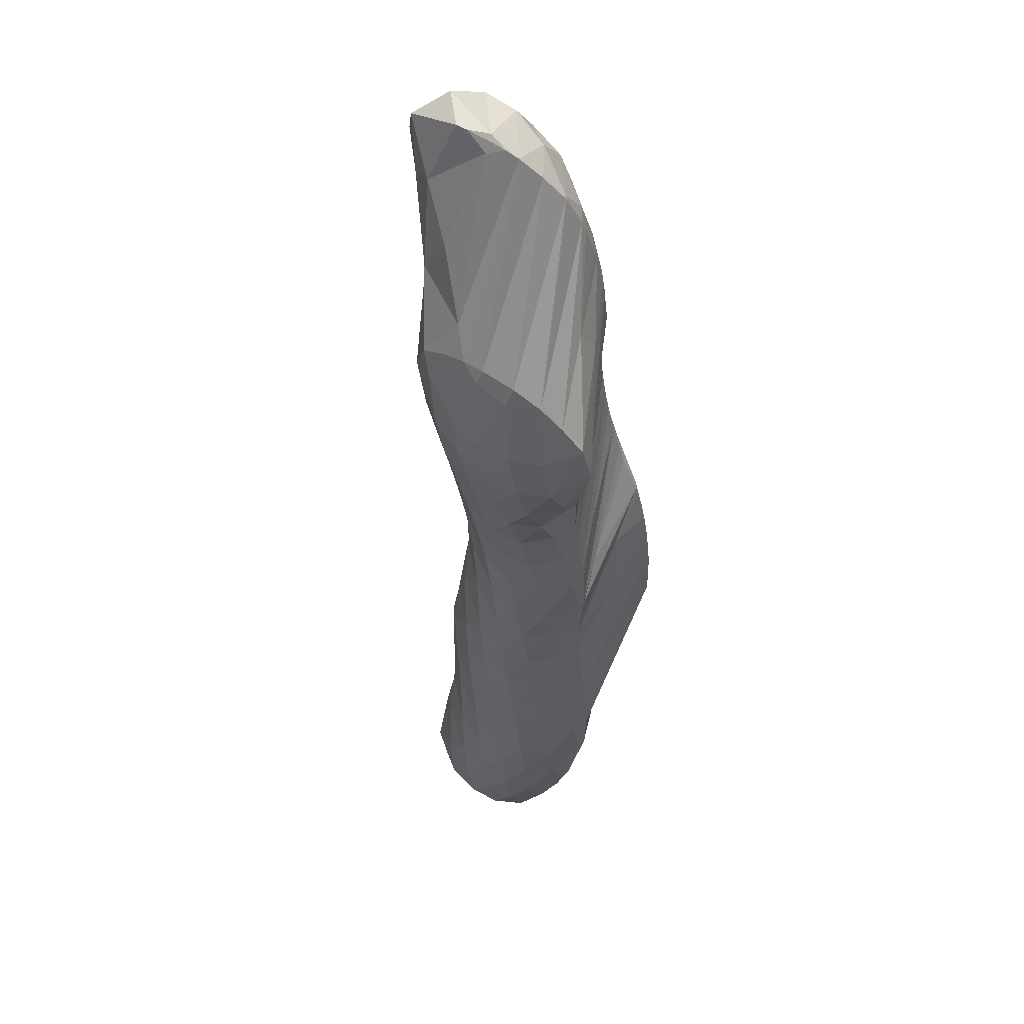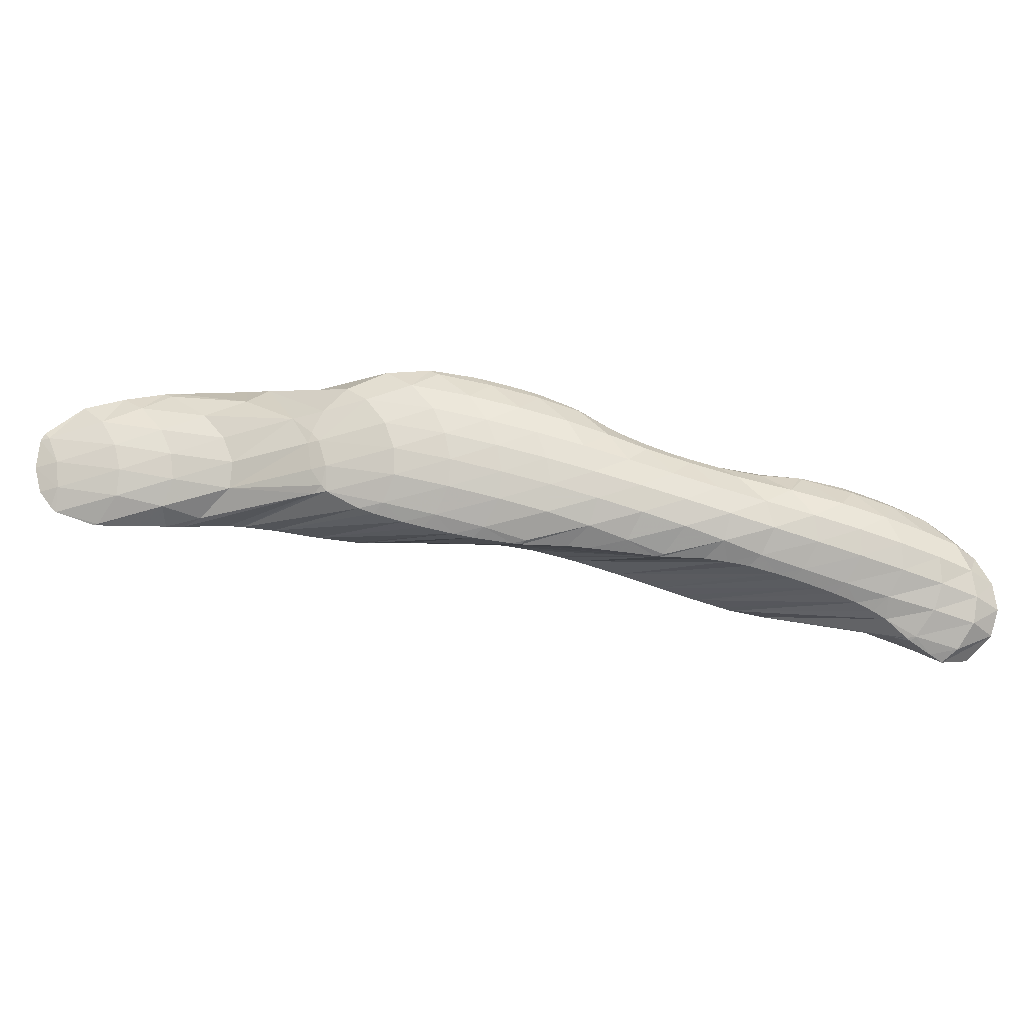
<metadata>
{"format":"obj","ext":"obj","renderer":"f3d","projection":"perspective","resolution":1024,"background":"white","views":[{"elev":-0.6,"azim":79.9,"up":"+Z"},{"elev":13.8,"azim":-32.7,"up":"+Y"}]}
</metadata>
<code>
v 263.9 260.8 62.72
v 264.2 260.2 63.26
v 264.1 260.8 62.4
v 264.3 261.7 61.75
v 264 261.7 62.13
v 264.6 262.7 61.52
v 264.5 262.7 61.65
v 264.7 263 61.6
v 265.6 259.5 64.51
v 265.6 259.5 64.56
v 265.6 259.5 64.46
v 265.3 260.1 62.84
v 264.3 260 63.47
v 265.4 261 61.96
v 265.6 262 61.45
v 265.9 263.1 61.37
v 266.4 263.9 61.84
v 267.2 259.4 65.49
v 266.9 259.7 64.11
v 266.8 260.5 62.9
v 266.9 261.4 62.18
v 267.1 262.4 61.8
v 267.6 263.6 61.96
v 268 264.3 62.45
v 268.2 259.4 66.02
v 268.8 259.4 66.41
v 268.7 259.5 65.81
v 268.3 260.1 64.16
v 268.3 261 63.22
v 268.5 261.9 62.63
v 268.8 263 62.42
v 269.5 264.2 62.96
v 269.6 264.4 63.14
v 270.4 259.4 67.29
v 270 259.8 65.67
v 269.9 260.5 64.44
v 270 261.5 63.69
v 270.2 262.4 63.26
v 270.6 263.6 63.33
v 270 264.4 63.36
v 271.2 264.5 63.94
v 270.9 259.3 67.61
v 272 259.2 68.3
v 271.7 259.4 67.2
v 271.5 260.2 65.75
v 271.5 261 64.85
v 271.7 262 64.28
v 272 263 64.08
v 272.6 264.3 64.59
v 272.7 264.5 64.74
v 272.9 259 68.91
v 273.6 258.9 69.38
v 273.4 259 68.56
v 273.1 259.7 67.03
v 273.1 260.6 66.05
v 273.2 261.5 65.41
v 273.4 262.6 65.12
v 273.9 263.8 65.36
v 273 264.4 64.9
v 274.2 264.2 65.7
v 274.9 258.7 70.23
v 275.2 258.6 70.39
v 275.1 258.7 70.09
v 274.7 259.3 68.3
v 274.6 260.1 67.24
v 274.7 261.1 66.57
v 274.9 262.1 66.24
v 275.4 263.3 66.42
v 274.9 264.1 66.12
v 275.8 263.9 66.77
v 276.8 258.6 71.25
v 276.4 258.9 69.8
v 276.2 259.7 68.48
v 276.2 260.6 67.72
v 276.5 261.6 67.36
v 276.9 262.8 67.53
v 276.4 263.7 67.26
v 277.3 263.4 67.89
v 277.8 258.6 71.82
v 278.4 258.5 72.12
v 278.2 258.6 71.6
v 277.8 259.3 69.83
v 277.8 260.1 68.87
v 277.9 261.1 68.41
v 278.4 262.3 68.55
v 278 263.2 68.4
v 278.8 263 68.98
v 279.9 258.5 72.95
v 279.5 258.9 71.36
v 279.3 259.7 70.09
v 279.4 260.6 69.43
v 279.8 261.7 69.35
v 279.8 262.8 69.59
v 280.3 262.7 69.95
v 280.6 258.4 73.32
v 281.5 258.2 73.89
v 281.2 258.5 72.86
v 280.9 259.2 71.36
v 280.9 260.1 70.51
v 281.2 261.1 70.18
v 281.8 262.4 70.63
v 281.9 262.5 70.77
v 282.4 257.9 74.49
v 283 257.7 74.92
v 282.7 257.9 74.04
v 282.4 258.7 72.52
v 282.4 259.6 71.62
v 282.6 260.6 71.19
v 283.1 261.8 71.41
v 282.1 262.5 70.91
v 283.4 262.2 71.71
v 283.9 257.4 75.54
v 284.4 257.2 75.94
v 284.2 257.4 75.05
v 283.9 258.1 73.52
v 283.9 259 72.61
v 284.1 260 72.19
v 284.6 261.2 72.37
v 283.9 262 72.06
v 284.9 261.7 72.72
v 285.3 256.8 76.52
v 285.9 256.6 76.9
v 285.6 256.8 75.98
v 285.3 257.6 74.43
v 285.3 258.4 73.47
v 285.4 259.4 72.99
v 285.9 260.6 73.18
v 285.5 261.5 73.12
v 286.4 261.3 73.64
v 286.7 256.3 77.43
v 287.2 256 77.78
v 287 256.3 76.87
v 286.7 257 75.29
v 286.6 257.8 74.28
v 286.7 258.8 73.66
v 287.1 259.9 73.57
v 287.4 261.1 74.18
v 287.8 261 74.36
v 288.1 255.7 78.28
v 288.6 255.5 78.52
v 288.4 255.7 77.8
v 288 256.4 76.14
v 288 257.2 75.08
v 288 258.2 74.37
v 288.3 259.2 73.97
v 288.8 260.4 74.24
v 289.2 261 74.83
v 289.8 255.2 79.05
v 289.9 255.2 79.08
v 289.9 255.2 78.96
v 289.4 255.8 77.1
v 289.3 256.7 75.97
v 289.4 257.6 75.19
v 289.6 258.6 74.7
v 289.9 259.7 74.55
v 290.6 260.9 75.25
v 290.6 260.9 75.27
v 291.2 255.2 79.32
v 291 255.4 78.52
v 290.8 256.2 77.12
v 290.8 257.1 76.25
v 291 258 75.72
v 291.3 259.1 75.56
v 291.9 260.3 75.91
v 292 260.4 75.96
v 292.2 255.8 79.12
v 292.7 256.3 78.85
v 292.6 256.7 78.15
v 292.7 257.7 77.43
v 293.1 258.7 77.25
v 292.6 259.5 76.67
v 293.1 258.8 77.27
v 292 260.3 76
v 293 256.9 78.52
v 293.2 257.8 77.92
v 293.1 258.7 77.3
v 264.5 261 63.31
v 264.7 262 62.83
v 264.7 262.8 61.91
v 265.7 259.5 64.63
v 266.3 260.8 65.21
v 266.6 261.8 64.94
v 266.8 262.7 64.25
v 266.7 263.5 63.12
v 267.9 260.4 66.39
v 268.4 261.5 66.51
v 268.5 262.5 65.99
v 268.5 263.3 65.06
v 268.3 264 63.57
v 269.2 259.8 67.11
v 270.1 261.2 68.22
v 270.4 262.3 67.97
v 270.5 263.1 67.1
v 270.3 263.9 65.7
v 269.7 264.4 63.55
v 272.5 261.3 71.22
v 272.5 262.3 70.95
v 272.7 261.7 71.5
v 272.7 263.2 70.35
v 273 263.6 70.2
v 272.7 264 69.02
v 271.9 264.4 66.28
v 273.8 260.8 72.72
v 274.2 260.6 73.13
v 272.8 261.4 71.72
v 273.7 264.4 69.98
v 274.8 265.2 69.98
v 273.2 264.7 65.91
v 275.1 260.3 73.88
v 275.8 260.1 74.41
v 276.5 265.8 70.42
v 276.8 259.8 75.14
v 277.4 259.7 75.61
v 277.5 265.3 70.04
v 278.1 265.9 71.23
v 278.7 259.5 76.52
v 279 259.4 76.71
v 278.4 259.2 75.28
v 278.7 264.7 70.45
v 278.4 265.8 71.47
v 279.6 265.6 72.28
v 280.7 259.3 77.67
v 280.2 264.2 71.53
v 280.3 265.4 72.75
v 281.2 265.1 73.47
v 281.4 259.2 78.13
v 282.3 259.1 78.69
v 280.9 258.8 75.42
v 281.9 263.8 73.09
v 281.8 264.9 73.93
v 282.8 264.4 74.82
v 283.7 258.9 79.58
v 283.9 258.9 79.69
v 283.5 258.8 78.87
v 283.9 263.6 76.05
v 282.6 262.8 72.41
v 284.3 263.3 76.44
v 283 264.3 75.03
v 285.5 258.8 80.55
v 285 262.9 77.12
v 284.3 262.4 73.95
v 285.8 262.6 77.78
v 286.3 258.6 81.04
v 287 258.4 81.5
v 286.4 262.4 78.24
v 285.9 261.9 75.18
v 287.4 262 78.92
v 288 258.1 82.17
v 288.5 257.9 82.51
v 288.1 261.8 79.4
v 287.8 261.5 77.19
v 288.9 261.7 79.85
v 289.4 257.5 83.15
v 289.9 257.3 83.47
v 290.4 261.5 80.56
v 290.7 256.9 84.01
v 291.2 256.6 84.42
v 290.5 261.5 80.62
v 290.4 261.1 77.58
v 291.8 261.1 81.36
v 292.3 255.5 85.36
v 292.4 255.4 85.46
v 292.1 255.4 84.74
v 291.7 256.2 84.74
v 292.2 261 81.59
v 292.2 260.7 79.4
v 293.2 260.6 82.16
v 293.1 254.8 85.93
v 293.5 254.4 86.19
v 293.1 254.7 84.88
v 292.2 255.1 81.96
v 293.6 260.4 82.41
v 293.3 260 79.72
v 294.5 259.9 82.9
v 292 260.4 76.18
v 294.8 254.3 86.37
v 294.3 254.9 84.41
v 293.8 255.5 82.41
v 293.1 256.1 80
v 294.8 259.7 83.1
v 293.2 258.8 77.48
v 295.7 259.1 83.66
v 296.2 255.5 85.79
v 296.3 255.8 85.62
v 296.3 256.4 84.92
v 296.5 257.4 84.74
v 296.6 257 84.97
v 296.2 258.2 84.24
v 295.7 259 83.69
v 296.5 256.5 85.26
v 273 262.4 71.41
v 273.1 263.3 70.69
v 274.5 261.1 73.42
v 275 262.2 73.57
v 275.2 263.2 73.15
v 275.3 264.1 72.37
v 275.1 264.9 71.1
v 276.2 260.7 74.78
v 276.7 261.8 75.01
v 276.9 262.9 74.72
v 277.1 263.8 74.09
v 277 264.7 73.18
v 276.8 265.5 71.81
v 277.7 260.2 75.98
v 278.3 261.4 76.28
v 278.6 262.4 76.03
v 278.7 263.4 75.46
v 278.7 264.3 74.64
v 278.6 265.1 73.48
v 278.2 265.8 71.69
v 279.2 259.6 76.89
v 279.8 260.8 77.44
v 280.1 261.9 77.25
v 280.3 262.9 76.7
v 280.3 263.8 75.91
v 280.2 264.6 74.81
v 279.9 265.4 73.16
v 281.3 260.3 78.34
v 281.7 261.4 78.36
v 281.8 262.3 77.85
v 281.9 263.3 77.05
v 281.8 264.1 75.97
v 281.5 264.9 74.37
v 282.6 259.6 79.1
v 283.2 260.8 79.38
v 283.4 261.8 78.95
v 283.4 262.7 78.09
v 283.2 263.5 76.88
v 282.9 264.3 75.26
v 284 259 79.8
v 284.6 260.2 80.34
v 284.9 261.2 80.01
v 284.9 262.1 79.12
v 284.6 262.9 77.68
v 286 259.6 81.15
v 286.4 260.7 81.05
v 286.4 261.6 80.21
v 286.1 262.3 78.68
v 287.4 258.9 81.88
v 287.9 260.1 82.06
v 287.9 261 81.38
v 287.6 261.8 79.86
v 288.8 258.4 82.84
v 289.3 259.5 83.09
v 289.5 260.5 82.58
v 289.3 261.3 81.31
v 290.2 257.8 83.84
v 290.8 258.9 84.12
v 291 259.9 83.7
v 291 260.8 82.67
v 290.4 261.5 80.71
v 291.7 257.2 84.83
v 292.2 258.3 85.05
v 292.5 259.3 84.66
v 292.4 260.2 83.71
v 292 261 82.01
v 292.6 255.6 85.61
v 293.2 256.7 85.98
v 293.6 257.8 85.93
v 293.8 258.7 85.49
v 293.8 259.6 84.56
v 293.4 260.4 82.93
v 294 255.1 86.62
v 294.5 256.2 86.89
v 294.9 257.2 86.65
v 295 258.1 86.09
v 295 259 85.18
v 294.7 259.7 83.6
v 295.5 255.5 86.97
v 295.9 256.5 86.87
v 296.1 257.4 86.31
v 296 258.3 85.3
v 295.7 259 83.78
v 296.6 256.5 85.47
g foo
f 3 2 1
f 4 3 1
f 5 4 1
f 6 4 5
f 7 6 5
f 6 7 8
f 11 10 9
f 12 11 9
f 13 12 9
f 2 12 13
f 3 12 2
f 14 12 3
f 14 4 15
f 14 3 4
f 15 6 16
f 15 4 6
f 16 6 8
f 17 16 8
f 11 19 18
f 10 11 18
f 19 12 20
f 19 11 12
f 20 14 21
f 20 12 14
f 21 15 22
f 21 14 15
f 22 16 23
f 22 15 16
f 23 16 17
f 24 23 17
f 27 26 25
f 18 27 25
f 19 27 18
f 28 27 19
f 28 20 29
f 28 19 20
f 29 21 30
f 29 20 21
f 30 22 31
f 30 21 22
f 31 23 32
f 31 22 23
f 32 23 24
f 33 32 24
f 27 35 34
f 26 27 34
f 35 28 36
f 35 27 28
f 36 29 37
f 36 28 29
f 37 30 38
f 37 29 30
f 38 31 39
f 38 30 31
f 41 32 40
f 39 32 41
f 31 32 39
f 32 33 40
f 44 43 42
f 34 44 42
f 35 44 34
f 45 44 35
f 45 36 46
f 45 35 36
f 46 37 47
f 46 36 37
f 47 38 48
f 47 37 38
f 48 39 49
f 48 38 39
f 49 39 41
f 50 49 41
f 53 52 51
f 43 53 51
f 44 53 43
f 54 53 44
f 54 45 55
f 54 44 45
f 55 46 56
f 55 45 46
f 56 47 57
f 56 46 47
f 57 48 58
f 57 47 48
f 60 49 59
f 58 49 60
f 48 49 58
f 49 50 59
f 63 62 61
f 52 63 61
f 53 63 52
f 64 63 53
f 64 54 65
f 64 53 54
f 65 55 66
f 65 54 55
f 66 56 67
f 66 55 56
f 67 57 68
f 67 56 57
f 70 58 69
f 68 58 70
f 57 58 68
f 58 60 69
f 63 72 71
f 62 63 71
f 72 64 73
f 72 63 64
f 73 65 74
f 73 64 65
f 74 66 75
f 74 65 66
f 75 67 76
f 75 66 67
f 78 68 77
f 76 68 78
f 67 68 76
f 68 70 77
f 81 80 79
f 71 81 79
f 72 81 71
f 82 81 72
f 82 73 83
f 82 72 73
f 83 74 84
f 83 73 74
f 84 75 85
f 84 74 75
f 87 76 86
f 85 76 87
f 75 76 85
f 76 78 86
f 81 89 88
f 80 81 88
f 89 82 90
f 89 81 82
f 90 83 91
f 90 82 83
f 91 84 92
f 91 83 84
f 94 85 93
f 92 85 94
f 84 85 92
f 85 87 93
f 97 96 95
f 88 97 95
f 89 97 88
f 98 97 89
f 98 90 99
f 98 89 90
f 99 91 100
f 99 90 91
f 100 92 101
f 100 91 92
f 101 92 94
f 102 101 94
f 105 104 103
f 96 105 103
f 97 105 96
f 106 105 97
f 106 98 107
f 106 97 98
f 107 99 108
f 107 98 99
f 108 100 109
f 108 99 100
f 111 101 110
f 109 101 111
f 100 101 109
f 101 102 110
f 114 113 112
f 104 114 112
f 105 114 104
f 115 114 105
f 115 106 116
f 115 105 106
f 116 107 117
f 116 106 107
f 117 108 118
f 117 107 108
f 120 109 119
f 118 109 120
f 108 109 118
f 109 111 119
f 123 122 121
f 113 123 121
f 114 123 113
f 124 123 114
f 124 115 125
f 124 114 115
f 125 116 126
f 125 115 116
f 126 117 127
f 126 116 117
f 129 118 128
f 127 118 129
f 117 118 127
f 118 120 128
f 132 131 130
f 122 132 130
f 123 132 122
f 133 132 123
f 133 124 134
f 133 123 124
f 134 125 135
f 134 124 125
f 135 126 136
f 135 125 126
f 138 127 137
f 136 127 138
f 126 127 136
f 127 129 137
f 141 140 139
f 131 141 139
f 132 141 131
f 142 141 132
f 142 133 143
f 142 132 133
f 143 134 144
f 143 133 134
f 144 135 145
f 144 134 135
f 145 136 146
f 145 135 136
f 146 136 138
f 147 146 138
f 150 149 148
f 140 150 148
f 141 150 140
f 151 150 141
f 151 142 152
f 151 141 142
f 152 143 153
f 152 142 143
f 153 144 154
f 153 143 144
f 154 145 155
f 154 144 145
f 157 146 156
f 155 146 157
f 145 146 155
f 146 147 156
f 150 159 158
f 149 150 158
f 159 151 160
f 159 150 151
f 160 152 161
f 160 151 152
f 161 153 162
f 161 152 153
f 162 154 163
f 162 153 154
f 163 155 164
f 163 154 155
f 164 155 157
f 165 164 157
f 159 166 158
f 166 168 167
f 159 168 166
f 160 168 159
f 168 161 169
f 168 160 161
f 169 162 170
f 169 161 162
f 172 163 171
f 170 163 172
f 162 163 170
f 163 164 173
f 171 163 173
f 164 165 173
f 168 174 167
f 168 169 175
f 174 168 175
f 169 170 176
f 175 169 176
f 170 172 176
f 1 2 177
f 5 1 177
f 178 5 177
f 7 5 178
f 179 7 178
f 8 7 179
f 9 10 180
f 13 9 180
f 181 13 180
f 13 177 2
f 181 177 13
f 182 177 181
f 178 182 183
f 178 177 182
f 179 183 184
f 179 178 183
f 17 8 179
f 184 17 179
f 10 18 185
f 180 10 185
f 181 185 186
f 181 180 185
f 182 186 187
f 182 181 186
f 183 187 188
f 183 182 187
f 184 188 189
f 184 183 188
f 24 17 184
f 189 24 184
f 25 26 190
f 25 185 18
f 190 185 25
f 191 185 190
f 186 191 192
f 186 185 191
f 187 192 193
f 187 186 192
f 188 193 194
f 188 187 193
f 189 194 195
f 189 188 194
f 33 24 189
f 195 33 189
f 26 34 196
f 190 26 196
f 191 198 197
f 191 196 198
f 191 190 196
f 192 191 199
f 191 197 199
f 201 199 200
f 201 192 199
f 201 193 192
f 194 201 202
f 194 193 201
f 40 202 41
f 195 202 40
f 194 202 195
f 40 33 195
f 43 204 203
f 42 43 203
f 42 196 34
f 42 205 196
f 42 203 205
f 198 196 205
f 206 201 200
f 208 206 207
f 208 201 206
f 208 202 201
f 50 41 202
f 208 50 202
f 52 210 209
f 51 52 209
f 51 209 43
f 209 204 43
f 207 59 208
f 207 60 59
f 207 211 60
f 59 50 208
f 62 213 212
f 61 62 212
f 61 212 52
f 212 210 52
f 70 69 214
f 69 215 214
f 60 215 69
f 211 215 60
f 218 217 216
f 213 218 216
f 213 71 218
f 213 62 71
f 78 77 219
f 77 70 214
f 219 77 214
f 220 219 214
f 221 219 220
f 214 215 220
f 79 217 218
f 80 217 79
f 222 217 80
f 71 79 218
f 87 86 223
f 86 78 219
f 223 86 219
f 224 223 219
f 225 223 224
f 219 221 224
f 228 227 226
f 222 228 226
f 222 88 228
f 222 80 88
f 94 93 229
f 93 87 223
f 229 93 223
f 230 229 223
f 231 229 230
f 223 225 230
f 234 233 232
f 95 96 234
f 228 95 234
f 232 228 234
f 227 228 232
f 88 95 228
f 237 236 235
f 94 229 102
f 238 102 229
f 236 102 238
f 238 235 236
f 229 231 238
f 103 233 234
f 104 233 103
f 239 233 104
f 96 103 234
f 242 241 240
f 241 111 110
f 240 241 110
f 236 240 110
f 237 240 236
f 110 102 236
f 113 244 243
f 112 113 243
f 112 243 104
f 243 239 104
f 247 246 245
f 246 120 119
f 245 246 119
f 241 245 119
f 242 245 241
f 119 111 241
f 122 249 248
f 121 122 248
f 121 248 113
f 248 244 113
f 252 251 250
f 251 129 128
f 250 251 128
f 246 250 128
f 247 250 246
f 128 120 246
f 131 254 253
f 130 131 253
f 130 253 122
f 253 249 122
f 252 137 251
f 252 138 137
f 252 255 138
f 137 129 251
f 140 257 256
f 139 140 256
f 139 256 131
f 256 254 131
f 260 259 258
f 259 255 258
f 147 255 259
f 138 255 147
f 263 262 261
f 263 148 149
f 261 148 263
f 264 148 261
f 148 264 140
f 264 257 140
f 267 266 265
f 266 157 156
f 265 266 156
f 259 265 156
f 260 265 259
f 156 147 259
f 270 269 268
f 262 270 268
f 263 270 262
f 271 270 263
f 149 158 263
f 158 271 263
f 274 273 272
f 273 267 272
f 273 266 267
f 273 275 266
f 165 157 266
f 275 165 266
f 270 277 276
f 269 270 276
f 277 271 278
f 277 270 271
f 279 158 166
f 279 271 158
f 279 278 271
f 166 167 279
f 282 281 280
f 281 172 171
f 280 281 171
f 273 280 171
f 274 280 273
f 171 173 275
f 273 171 275
f 173 165 275
f 277 283 276
f 283 285 284
f 277 285 283
f 278 285 277
f 287 279 286
f 285 279 287
f 278 279 285
f 167 286 279
f 174 286 167
f 288 286 174
f 175 288 174
f 175 289 288
f 282 176 281
f 289 176 282
f 175 176 289
f 176 172 281
f 285 290 284
f 285 287 290
f 197 198 291
f 199 197 291
f 292 199 291
f 200 199 292
f 203 204 293
f 205 203 293
f 294 205 293
f 205 291 198
f 294 291 205
f 295 291 294
f 292 295 296
f 292 291 295
f 200 297 206
f 292 297 200
f 296 297 292
f 207 206 297
f 209 210 298
f 209 293 204
f 298 293 209
f 299 293 298
f 294 299 300
f 294 293 299
f 295 300 301
f 295 294 300
f 296 301 302
f 296 295 301
f 297 302 303
f 297 296 302
f 211 207 297
f 303 211 297
f 212 213 304
f 212 298 210
f 304 298 212
f 305 298 304
f 299 305 306
f 299 298 305
f 300 306 307
f 300 299 306
f 301 307 308
f 301 300 307
f 302 308 309
f 302 301 308
f 303 309 310
f 303 302 309
f 215 211 303
f 310 215 303
f 216 217 311
f 216 304 213
f 311 304 216
f 312 304 311
f 305 312 313
f 305 304 312
f 306 313 314
f 306 305 313
f 307 314 315
f 307 306 314
f 308 315 316
f 308 307 315
f 309 316 317
f 309 308 316
f 220 317 221
f 310 317 220
f 309 317 310
f 220 215 310
f 217 222 318
f 311 217 318
f 312 318 319
f 312 311 318
f 313 319 320
f 313 312 319
f 314 320 321
f 314 313 320
f 315 321 322
f 315 314 321
f 316 322 323
f 316 315 322
f 224 323 225
f 317 323 224
f 316 323 317
f 224 221 317
f 226 227 324
f 226 318 222
f 324 318 226
f 325 318 324
f 319 325 326
f 319 318 325
f 320 326 327
f 320 319 326
f 321 327 328
f 321 320 327
f 322 328 329
f 322 321 328
f 230 329 231
f 323 329 230
f 322 329 323
f 230 225 323
f 232 233 330
f 232 324 227
f 330 324 232
f 331 324 330
f 325 331 332
f 325 324 331
f 326 332 333
f 326 325 332
f 327 333 334
f 327 326 333
f 235 334 237
f 328 334 235
f 327 334 328
f 235 238 329
f 328 235 329
f 238 231 329
f 233 239 335
f 330 233 335
f 331 335 336
f 331 330 335
f 332 336 337
f 332 331 336
f 333 337 338
f 333 332 337
f 240 338 242
f 334 338 240
f 333 338 334
f 240 237 334
f 243 244 339
f 243 335 239
f 339 335 243
f 340 335 339
f 336 340 341
f 336 335 340
f 337 341 342
f 337 336 341
f 245 342 247
f 338 342 245
f 337 342 338
f 245 242 338
f 248 249 343
f 248 339 244
f 343 339 248
f 344 339 343
f 340 344 345
f 340 339 344
f 341 345 346
f 341 340 345
f 250 346 252
f 342 346 250
f 341 346 342
f 250 247 342
f 253 254 347
f 253 343 249
f 347 343 253
f 348 343 347
f 344 348 349
f 344 343 348
f 345 349 350
f 345 344 349
f 346 350 351
f 346 345 350
f 255 252 346
f 351 255 346
f 256 257 352
f 256 347 254
f 352 347 256
f 353 347 352
f 348 353 354
f 348 347 353
f 349 354 355
f 349 348 354
f 350 355 356
f 350 349 355
f 258 356 260
f 351 356 258
f 350 356 351
f 258 255 351
f 261 262 357
f 264 261 357
f 358 264 357
f 264 352 257
f 358 352 264
f 359 352 358
f 353 359 360
f 353 352 359
f 354 360 361
f 354 353 360
f 355 361 362
f 355 354 361
f 265 362 267
f 356 362 265
f 355 362 356
f 265 260 356
f 268 269 363
f 268 357 262
f 363 357 268
f 364 357 363
f 358 364 365
f 358 357 364
f 359 365 366
f 359 358 365
f 360 366 367
f 360 359 366
f 361 367 368
f 361 360 367
f 272 368 274
f 362 368 272
f 361 368 362
f 272 267 362
f 269 276 369
f 363 269 369
f 364 369 370
f 364 363 369
f 365 370 371
f 365 364 370
f 366 371 372
f 366 365 371
f 367 372 373
f 367 366 372
f 280 373 282
f 368 373 280
f 367 373 368
f 280 274 368
f 276 283 369
f 284 369 283
f 374 369 284
f 370 369 374
f 286 374 287
f 371 374 286
f 370 374 371
f 286 288 372
f 371 286 372
f 288 289 373
f 372 288 373
f 289 282 373
f 284 290 374
f 290 287 374
g

</code>
